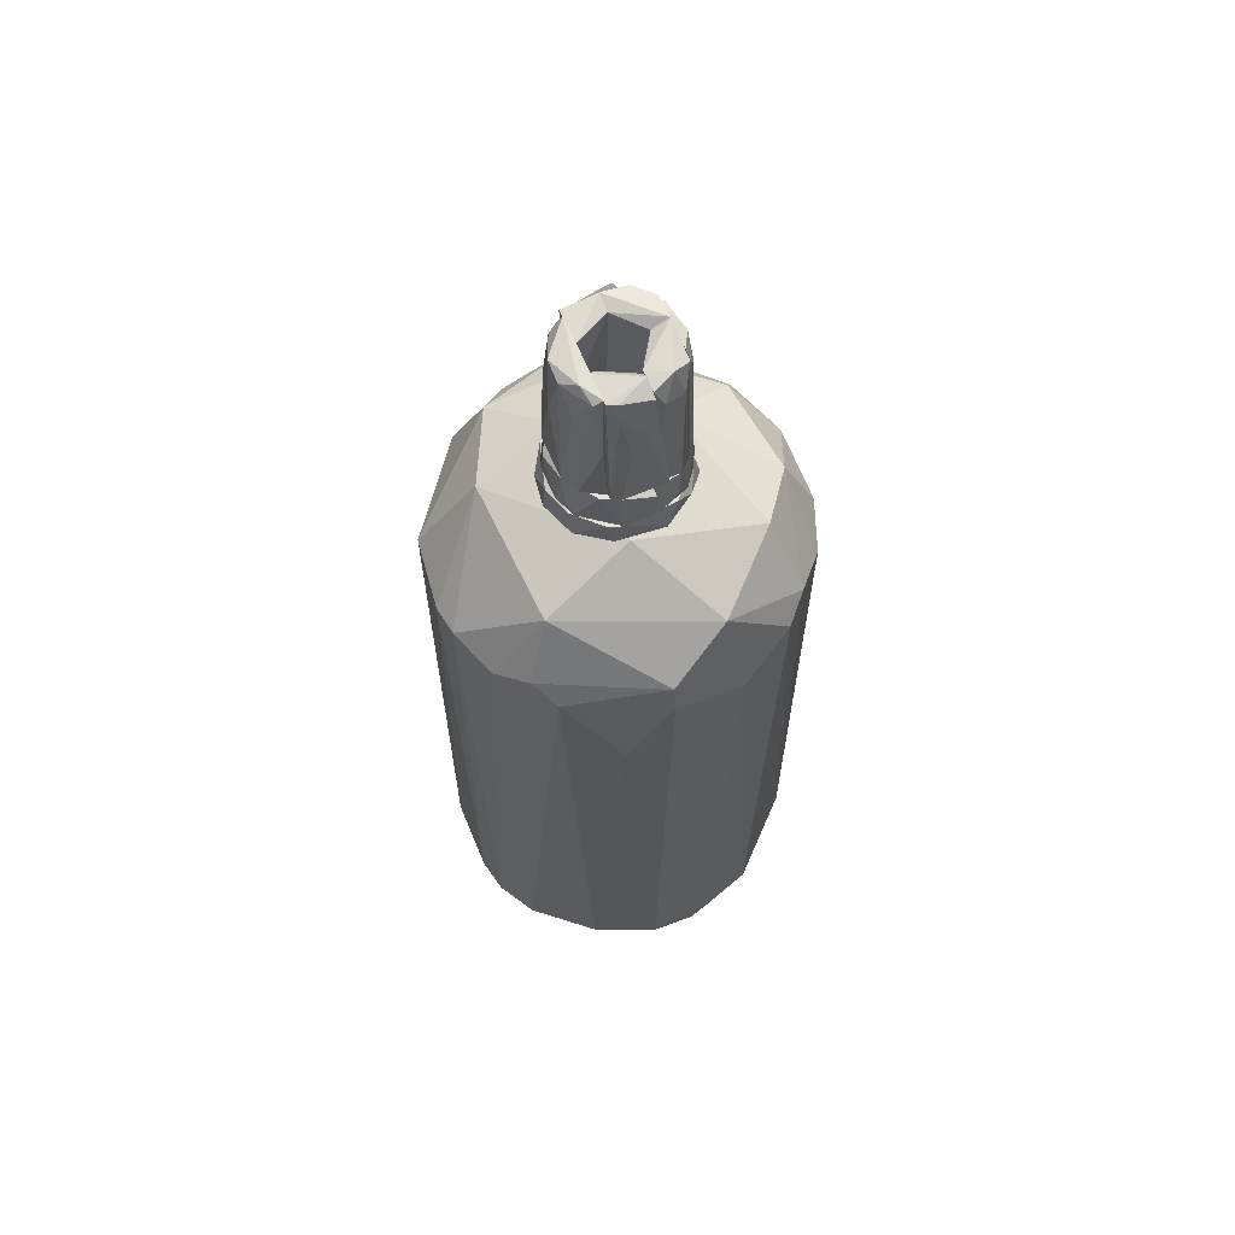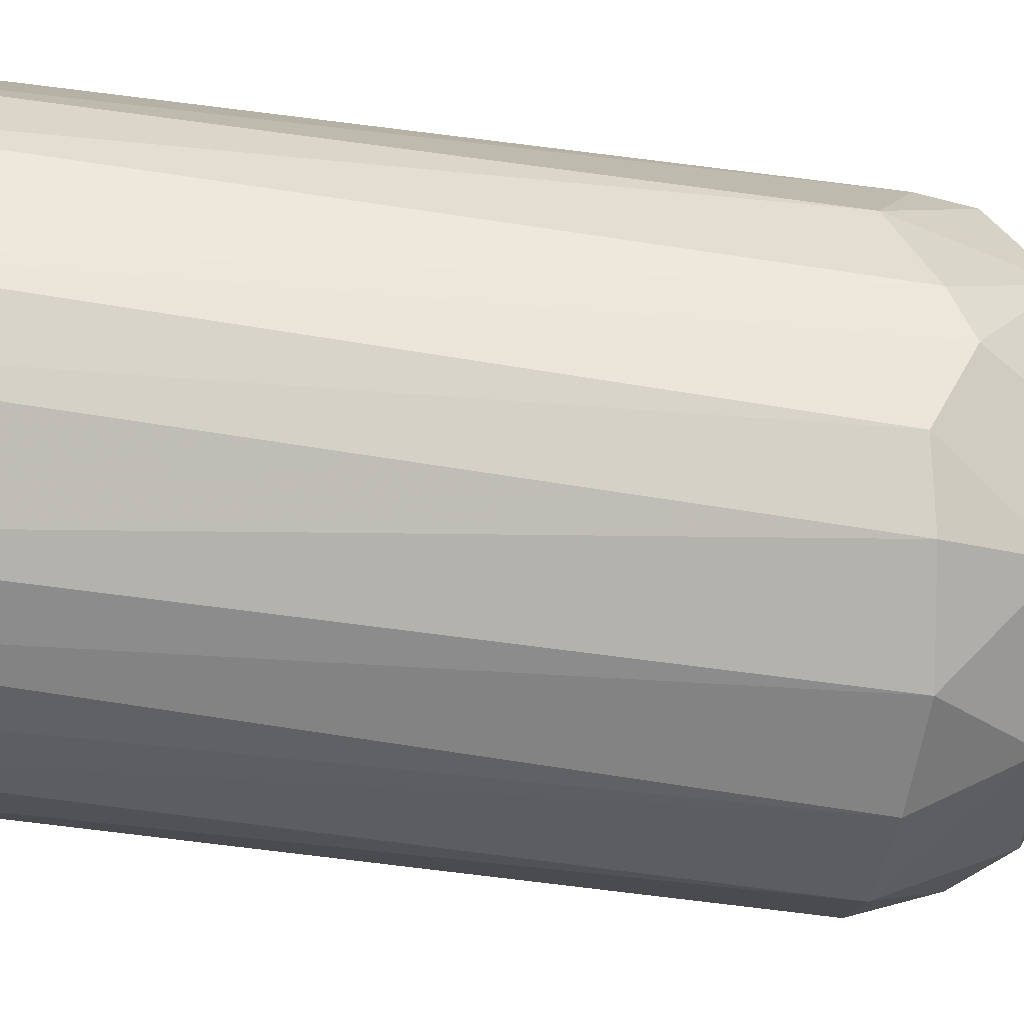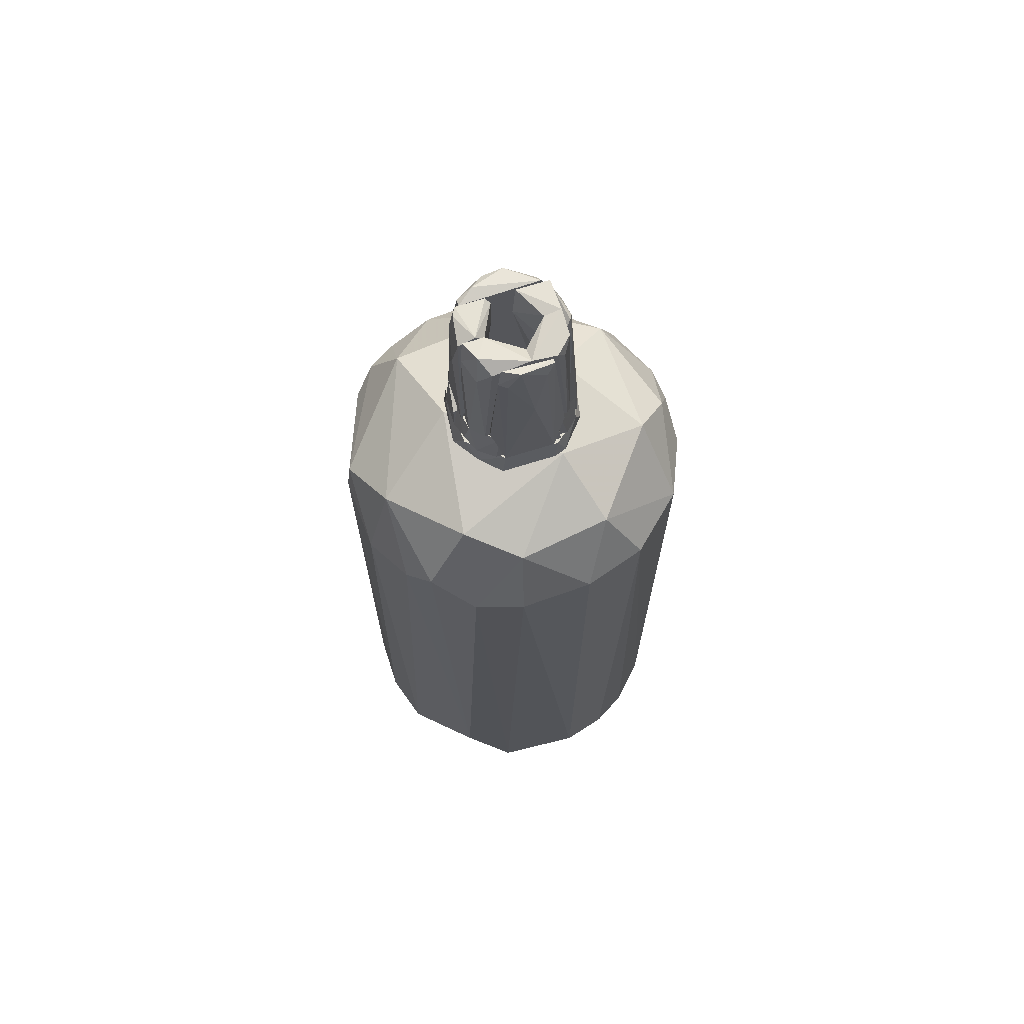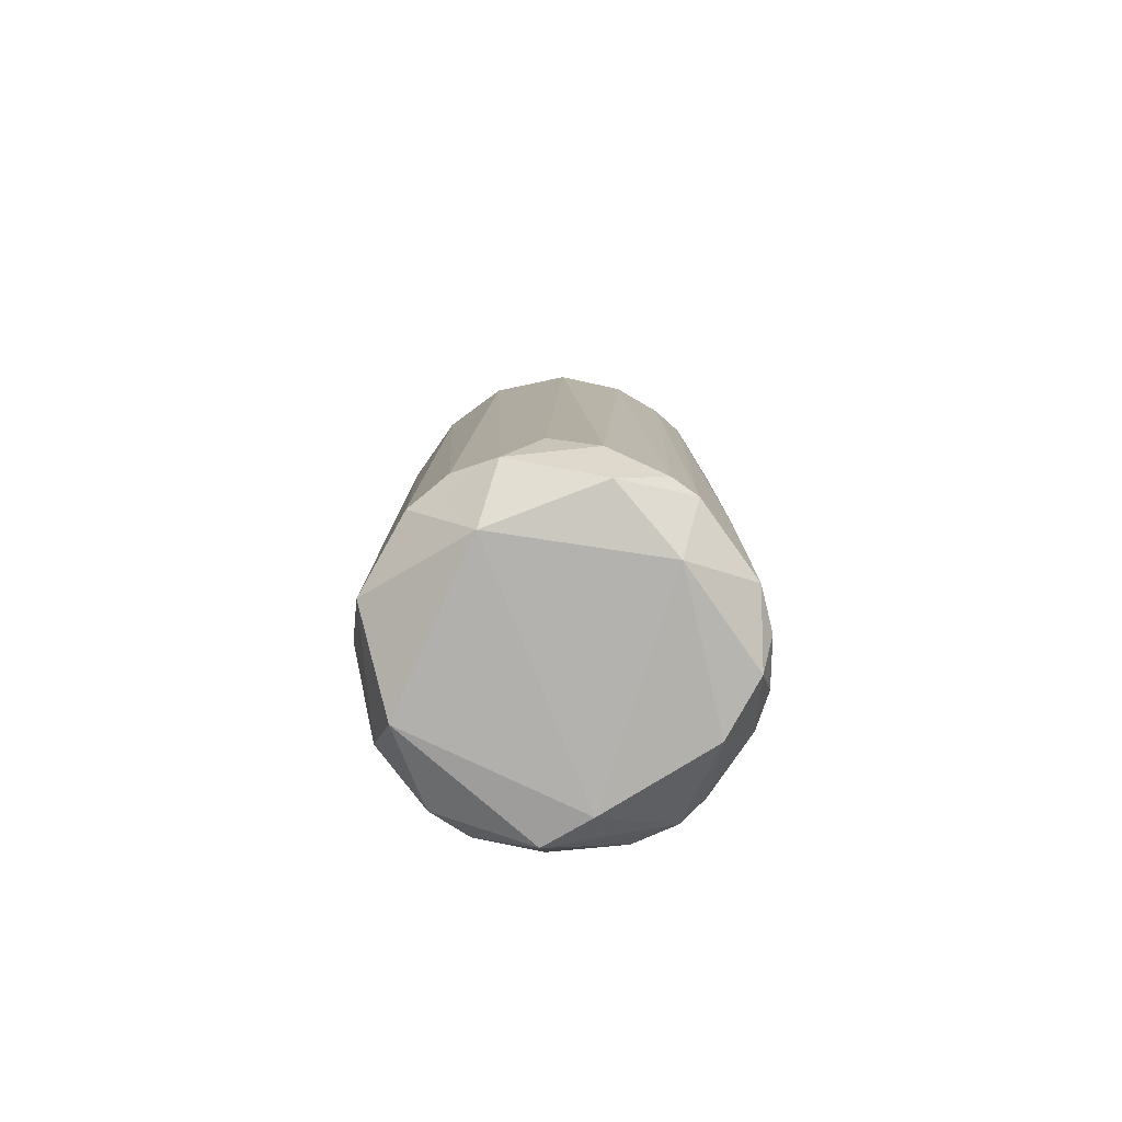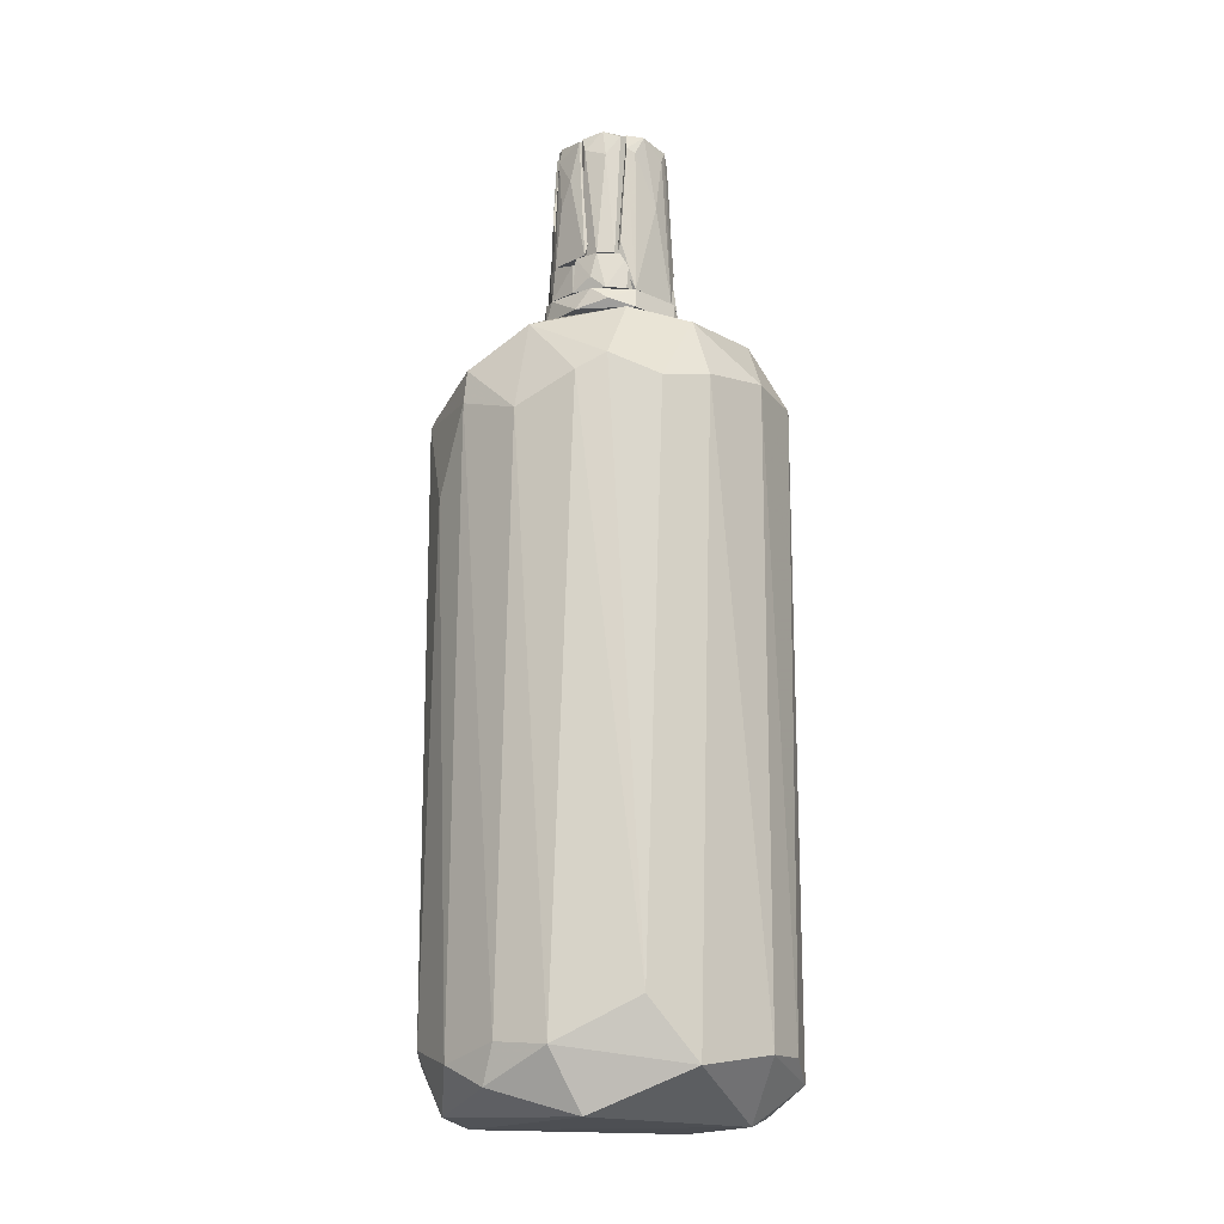
<metadata>
{"format":"obj","ext":"obj","renderer":"f3d","projection":"perspective","resolution":1024,"background":"white","views":[{"elev":64.5,"azim":67.0,"up":"+Y"},{"elev":-79.6,"azim":83.1,"up":"+Z"},{"elev":68.9,"azim":162.4,"up":"+Y"},{"elev":-79.7,"azim":-125.1,"up":"+Y"},{"elev":-15.7,"azim":135.4,"up":"+Y"}]}
</metadata>
<code>
o convex_0
v 0.3311 0.3986 0.03951
v -0.3407 -0.8556 -0.02509
v -0.3407 -0.8556 0.03146
v 0.3311 -0.8879 -0.03321
v -0.05736 0.3744 -0.3326
v -0.1059 0.3663 0.3228
v 0.1207 -0.8556 0.3228
v 0.1125 -0.8556 -0.3246
v -0.3083 0.4473 -0.03321
v 0.242 0.3825 -0.2356
v -0.2112 -0.8718 -0.2679
v -0.1707 -0.9122 0.2743
v 0.2259 0.3906 0.25
v 0.1287 0.5607 0.03146
v -0.284 0.342 0.1933
v -0.284 0.3582 -0.1951
v 0.2987 -0.8151 0.1771
v 0.3068 -0.8232 -0.1627
v -0.1059 -0.9448 -0.2355
v -0.08166 0.5201 0.2176
v -0.06548 0.5607 -0.1222
v 0.1692 -0.9448 0.1852
v 0.08019 0.3663 0.3309
v -0.07354 -0.8232 0.339
v -0.2273 -0.8637 0.2581
v -0.04925 -0.8315 -0.3407
v 0.08019 0.358 -0.3327
v -0.3407 0.3501 0.01529
v 0.3311 0.2935 -0.08984
v -0.1788 0.3663 -0.2922
v 0.2339 -0.9365 -0.1707
v 0.1611 0.5039 -0.2031
v -0.3164 -0.8232 -0.1384
v -0.2516 -0.9446 0.05575
v 0.2016 -0.7423 -0.2841
v -0.3244 -0.7342 0.1205
v 0.323 0.1721 0.1205
v 0.3392 -0.8475 0.05575
v 0.1773 0.4957 0.2014
v -0.114 0.4877 -0.2517
v 0.2016 -0.8313 0.2824
v -0.3326 0.3501 -0.08178
v -0.1707 0.2692 0.2985
v -0.2355 0.4876 0.1448
v 0.2825 0.4715 -0.07367
v -0.1221 0.5607 0.0638
v 0.1692 0.342 -0.3003
v 0.2663 0.3501 0.2176
v 0.1692 0.358 0.2985
v -0.2921 -0.9203 -0.1061
v -0.1383 -0.8315 -0.3165
v -0.2435 0.5039 -0.08984
v 0.2825 0.3501 -0.1951
v -0.04925 -0.9365 0.2823
v 0.2663 -0.9284 0.1448
v -0.3326 0.3582 0.08003
v 0.3392 -0.8153 -0.06562
v -0.284 -0.8637 0.1933
v 0.02349 0.358 0.339
v 0.06396 -0.8315 0.339
v -0.2678 -0.7747 -0.2193
v 0.3392 0.3339 0.03951
v -0.1464 -0.8394 0.3148
v 0.06396 0.4796 -0.276
f 10 47 64
f 8 19 26
f 19 11 26
f 26 5 27
f 8 26 27
f 2 3 28
f 18 4 31
f 8 18 31
f 19 8 31
f 22 19 31
f 21 14 32
f 19 22 34
f 18 8 35
f 37 17 38
f 13 1 39
f 14 20 39
f 20 23 39
f 30 16 40
f 5 30 40
f 9 16 42
f 2 28 42
f 28 9 42
f 33 2 42
f 16 33 42
f 6 15 43
f 15 25 43
f 15 6 44
f 6 20 44
f 1 29 45
f 10 32 45
f 32 14 45
f 39 1 45
f 14 39 45
f 20 14 46
f 14 21 46
f 44 20 46
f 8 27 47
f 35 8 47
f 10 35 47
f 1 13 48
f 17 37 48
f 41 17 48
f 41 48 49
f 23 7 49
f 13 39 49
f 39 23 49
f 7 41 49
f 48 13 49
f 3 2 50
f 11 19 50
f 2 33 50
f 33 11 50
f 34 3 50
f 19 34 50
f 5 26 51
f 26 11 51
f 11 30 51
f 30 5 51
f 16 9 52
f 40 16 52
f 21 40 52
f 9 44 52
f 46 21 52
f 44 46 52
f 29 18 53
f 18 35 53
f 35 10 53
f 45 29 53
f 10 45 53
f 22 7 54
f 24 12 54
f 12 34 54
f 34 22 54
f 7 22 55
f 31 4 55
f 22 31 55
f 38 17 55
f 4 38 55
f 17 41 55
f 41 7 55
f 28 3 56
f 9 28 56
f 3 36 56
f 36 15 56
f 15 44 56
f 44 9 56
f 4 18 57
f 18 29 57
f 38 4 57
f 12 25 58
f 25 15 58
f 3 34 58
f 34 12 58
f 36 3 58
f 15 36 58
f 20 6 59
f 23 20 59
f 6 24 59
f 59 24 60
f 7 23 60
f 54 7 60
f 24 54 60
f 23 59 60
f 30 11 61
f 16 30 61
f 11 33 61
f 33 16 61
f 29 1 62
f 37 38 62
f 1 48 62
f 48 37 62
f 57 29 62
f 38 57 62
f 24 6 63
f 12 24 63
f 25 12 63
f 6 43 63
f 43 25 63
f 27 5 64
f 32 10 64
f 21 32 64
f 40 21 64
f 5 40 64
f 47 27 64
o convex_1
v 0.007354 0.593 0.1286
v -0.04928 0.5607 -0.1223
v -0.07357 0.5607 -0.1142
v -0.05737 0.6011 -0.1142
v 0.1288 0.5607 -0.03322
v -0.114 0.5607 0.07194
v 0.1126 0.6011 -0.05753
v -0.1221 0.6011 0.03959
v 0.08019 0.5607 0.1124
v 0.1126 0.6011 0.06386
v 0.05591 0.5607 -0.1223
v -0.1221 0.5607 -0.05753
v -0.0412 0.5607 0.1286
v -0.07357 0.6011 0.1043
v 0.04782 0.6011 -0.1142
v -0.1059 0.6011 -0.07368
v 0.06402 0.6011 0.1124
v 0.1207 0.5607 0.05577
v 0.01544 0.5607 0.1367
v -0.1302 0.5688 -0.008931
v 0.09639 0.5769 -0.08988
v 0.1207 0.6011 0.03959
f 74 82 86
f 66 67 68
f 67 66 69
f 67 69 70
f 71 68 72
f 70 69 73
f 71 72 74
f 66 68 75
f 69 66 75
f 67 70 76
f 70 73 77
f 72 70 78
f 74 72 78
f 70 77 78
f 77 65 78
f 68 71 79
f 75 68 79
f 68 67 80
f 72 68 80
f 67 76 80
f 73 74 81
f 78 65 81
f 74 78 81
f 73 69 82
f 74 73 82
f 65 77 83
f 77 73 83
f 81 65 83
f 73 81 83
f 70 72 84
f 76 70 84
f 72 80 84
f 80 76 84
f 71 69 85
f 69 75 85
f 79 71 85
f 75 79 85
f 69 71 86
f 71 74 86
f 82 69 86
o convex_2
v -0.1221 0.6578 -0.01705
v -0.08976 0.6983 0.07197
v -0.09786 0.6983 0.07197
v -0.09786 0.9411 -0.03325
v -0.08976 0.674 -0.07372
v -0.08976 0.9329 0.03958
v -0.1221 0.6011 0.03958
v -0.106 0.8925 0.03148
v -0.114 0.6011 -0.05752
v -0.106 0.6011 0.05577
v -0.08976 0.9329 -0.04133
v -0.106 0.9248 -0.01705
v -0.09786 0.8925 -0.04943
v -0.09786 0.8763 0.05577
v -0.106 0.6011 -0.05752
v -0.1221 0.6174 -0.03323
v -0.08976 0.674 0.07197
f 96 91 103
f 88 91 92
f 87 93 94
f 93 95 96
f 89 93 96
f 92 91 97
f 90 92 97
f 92 90 98
f 87 94 98
f 94 92 98
f 91 95 99
f 90 97 99
f 97 91 99
f 98 90 99
f 89 88 100
f 88 92 100
f 93 89 100
f 92 94 100
f 94 93 100
f 95 91 101
f 96 95 101
f 91 96 101
f 93 87 102
f 95 93 102
f 87 98 102
f 99 95 102
f 98 99 102
f 88 89 103
f 91 88 103
f 89 96 103
o convex_3
v -0.008827 0.9248 -0.05752
v -0.08976 0.674 -0.08181
v -0.08167 0.674 -0.08991
v -0.07356 0.674 -0.008969
v -0.08976 0.9411 -0.008969
v -0.008827 0.674 -0.08991
v -0.05738 0.9329 -0.08991
v -0.008827 0.9411 -0.08991
v -0.05738 0.9329 -0.008969
v -0.08976 0.9329 -0.05752
v -0.008827 0.7307 -0.06562
v -0.08976 0.674 -0.008969
v -0.05738 0.8277 -0.008969
v -0.07356 0.9087 -0.08181
v -0.008827 0.674 -0.07371
f 114 107 118
f 105 106 107
f 107 106 109
f 109 106 110
f 109 110 111
f 104 109 111
f 110 108 111
f 111 108 112
f 108 107 112
f 104 111 112
f 105 108 113
f 108 110 113
f 109 104 114
f 105 107 115
f 107 108 115
f 108 105 115
f 104 112 116
f 112 107 116
f 114 104 116
f 107 114 116
f 106 105 117
f 110 106 117
f 105 113 117
f 113 110 117
f 107 109 118
f 109 114 118
o convex_4
v 0.04782 0.9329 -0.08991
v -0.07358 0.674 -0.098
v -0.04929 0.6012 -0.1142
v 0.07211 0.674 -0.08991
v 0.01544 0.933 -0.1061
v 0.04782 0.6012 -0.1142
v -0.04929 0.9248 -0.08991
v -0.07358 0.674 -0.08991
v -0.03309 0.9006 -0.1061
v -0.008805 0.7873 -0.1142
v 0.05591 0.9006 -0.098
v 0.04782 0.6012 -0.1061
v 0.03973 0.8925 -0.1061
v -0.04929 0.9248 -0.098
v 0.07211 0.6983 -0.098
f 124 129 133
f 122 119 125
f 119 123 125
f 120 121 126
f 125 120 126
f 122 125 126
f 124 121 128
f 121 127 128
f 127 123 128
f 119 122 129
f 123 119 129
f 121 124 130
f 124 122 130
f 126 121 130
f 122 126 130
f 124 128 131
f 128 123 131
f 123 129 131
f 129 124 131
f 121 120 132
f 120 125 132
f 125 123 132
f 127 121 132
f 123 127 132
f 122 124 133
f 129 122 133
o convex_5
v 0.04784 0.674 0.04768
v 0.08828 0.9329 0.05578
v 0.09639 0.9329 0.03958
v 0.02355 0.9248 0.04768
v 0.1126 0.674 -0.04134
v 0.1045 0.674 0.05578
v 0.05594 0.9248 -0.01706
v 0.1045 0.9248 -0.01706
v 0.07209 0.674 -0.01706
v 0.02355 0.852 0.05578
v 0.1126 0.7954 0.0234
v 0.07209 0.9411 -0.01706
v 0.02355 0.852 0.04768
v 0.1045 0.9006 0.03958
v 0.1126 0.674 0.03959
v 0.04784 0.674 0.05578
v 0.06402 0.7469 -0.01706
v 0.03165 0.9329 0.05578
v 0.1045 0.6983 -0.04134
v 0.1126 0.844 -0.000872
f 147 144 153
f 134 138 139
f 138 134 142
f 139 135 143
f 135 136 145
f 140 137 145
f 136 141 145
f 137 140 146
f 142 134 146
f 143 137 146
f 134 143 146
f 136 135 147
f 135 139 147
f 141 136 147
f 144 147 148
f 139 138 148
f 138 144 148
f 147 139 148
f 134 139 149
f 139 143 149
f 143 134 149
f 146 140 150
f 142 146 150
f 143 135 151
f 137 143 151
f 135 145 151
f 145 137 151
f 141 138 152
f 138 142 152
f 140 145 152
f 145 141 152
f 150 140 152
f 142 150 152
f 138 141 153
f 144 138 153
f 141 147 153
o convex_6
v 0.05591 0.6254 0.1124
v 0.07208 0.6011 -0.01706
v -0.06547 0.6011 0.04771
v 0.07208 0.674 -0.01706
v -0.06547 0.674 0.09625
v 0.09638 0.674 0.07197
v 0.1207 0.6011 0.0396
v -0.0331 0.6011 0.1205
v -0.06547 0.674 0.04771
v 0.1207 0.6578 -0.01706
v 0.03973 0.674 0.1124
v 0.07208 0.6011 0.1043
v 0.1207 0.6011 -0.01706
v -0.06547 0.6011 0.1043
v -0.0169 0.6578 0.1205
v 0.1126 0.674 0.0396
v 0.03164 0.6011 0.1205
f 164 168 170
f 155 156 157
f 157 158 159
f 156 155 160
f 156 160 161
f 157 156 162
f 158 157 162
f 156 158 162
f 155 157 163
f 154 159 164
f 159 158 164
f 159 154 165
f 160 159 165
f 161 160 165
f 160 155 166
f 155 163 166
f 163 160 166
f 158 156 167
f 161 158 167
f 156 161 167
f 158 161 168
f 164 158 168
f 157 159 169
f 159 160 169
f 163 157 169
f 160 163 169
f 154 164 170
f 165 154 170
f 161 165 170
f 168 161 170
o convex_7
v 0.09639 0.9329 -0.01706
v -0.008827 0.674 -0.08991
v 0.0802 0.674 -0.08991
v -0.008827 0.9411 -0.08991
v 0.07211 0.674 -0.01706
v -0.008827 0.9248 -0.05753
v 0.06401 0.9248 -0.08991
v 0.1045 0.674 -0.06561
v 0.05592 0.9329 -0.01706
v 0.1045 0.674 -0.01706
v -0.008827 0.674 -0.07371
v 0.1045 0.9006 -0.03326
v 0.08829 0.8844 -0.07371
v 0.06401 0.7064 -0.01706
v 0.0802 0.9411 -0.05753
v -0.008827 0.8682 -0.05753
f 181 184 186
f 173 172 174
f 172 173 175
f 174 172 176
f 173 174 177
f 175 173 178
f 175 171 179
f 174 176 179
f 171 175 180
f 175 178 180
f 172 175 181
f 176 172 181
f 171 180 182
f 180 178 182
f 173 177 183
f 178 173 183
f 182 178 183
f 175 179 184
f 181 175 184
f 177 174 185
f 179 171 185
f 174 179 185
f 171 182 185
f 183 177 185
f 182 183 185
f 179 176 186
f 176 181 186
f 184 179 186
o convex_8
v -0.02502 0.9329 0.05578
v -0.08976 0.674 -0.008969
v -0.07357 0.674 -0.008969
v -0.08976 0.9411 -0.008969
v -0.08976 0.674 0.05578
v -0.08976 0.9329 0.05578
v -0.0493 0.6821 0.05578
v -0.05739 0.9329 -0.008969
v -0.01692 0.8682 0.04769
v -0.05739 0.8439 -0.008969
f 195 189 196
f 189 188 190
f 188 189 191
f 190 188 191
f 187 190 192
f 191 187 192
f 190 191 192
f 187 191 193
f 191 189 193
f 189 190 194
f 190 187 194
f 187 193 195
f 193 189 195
f 194 187 195
f 194 195 196
f 189 194 196
o convex_9
v -0.08976 0.6254 0.08815
v -0.08168 0.6011 -0.098
v -0.06548 0.6011 -0.098
v -0.06548 0.674 -0.098
v -0.106 0.674 -0.05752
v -0.06548 0.674 0.09625
v -0.06548 0.6011 0.09625
v -0.106 0.6011 0.07195
v -0.106 0.674 0.06385
v -0.106 0.6011 -0.07372
f 204 201 206
f 199 198 200
f 199 200 202
f 200 201 202
f 198 199 203
f 202 197 203
f 199 202 203
f 198 203 204
f 203 197 204
f 197 202 205
f 202 201 205
f 201 204 205
f 204 197 205
f 200 198 206
f 201 200 206
f 198 204 206
o convex_10
v -0.000731 0.8358 0.1124
v -0.08975 0.674 0.05578
v 0.09638 0.674 0.05578
v -0.07355 0.9411 0.05578
v 0.08018 0.9329 0.05578
v -0.04119 0.674 0.1124
v 0.07211 0.674 0.09624
v 0.02354 0.9248 0.1043
v -0.07355 0.9086 0.08006
v 0.08018 0.9248 0.07198
v -0.01691 0.9329 0.1043
v -0.08975 0.7145 0.08006
v 0.03973 0.674 0.1124
v -0.08975 0.9086 0.05578
v 0.05591 0.8763 0.09624
v 0.09638 0.8035 0.06388
v -0.04119 0.8601 0.1043
v 0.0478 0.9411 0.08006
v -0.08164 0.674 0.08815
f 223 215 225
f 209 208 210
f 209 210 211
f 208 209 213
f 207 214 217
f 210 215 217
f 207 212 219
f 212 213 219
f 214 207 219
f 210 208 220
f 215 210 220
f 208 218 220
f 218 215 220
f 213 216 221
f 216 214 221
f 219 213 221
f 214 219 221
f 209 211 222
f 213 209 222
f 211 216 222
f 216 213 222
f 212 207 223
f 207 217 223
f 217 215 223
f 211 210 224
f 216 211 224
f 214 216 224
f 210 217 224
f 217 214 224
f 208 213 225
f 213 212 225
f 218 208 225
f 215 218 225
f 212 223 225
o convex_11
v 0.1126 0.6254 -0.05754
v -0.06547 0.6011 -0.1061
v -0.06547 0.6011 -0.04135
v -0.06547 0.674 -0.04135
v 0.05591 0.674 -0.1061
v 0.1126 0.674 -0.01707
v 0.1207 0.6011 -0.01707
v 0.064 0.6011 -0.1061
v -0.05738 0.674 -0.1061
v 0.07208 0.6011 -0.01707
v 0.1045 0.674 -0.06562
v 0.07208 0.674 -0.01707
v 0.09638 0.6011 -0.08181
f 230 236 238
f 227 228 229
f 230 229 231
f 228 227 232
f 226 231 232
f 227 230 233
f 232 227 233
f 227 229 234
f 229 230 234
f 230 227 234
f 229 228 235
f 228 232 235
f 232 231 235
f 231 226 236
f 230 231 236
f 231 229 237
f 229 235 237
f 235 231 237
f 226 232 238
f 233 230 238
f 232 233 238
f 236 226 238

</code>
